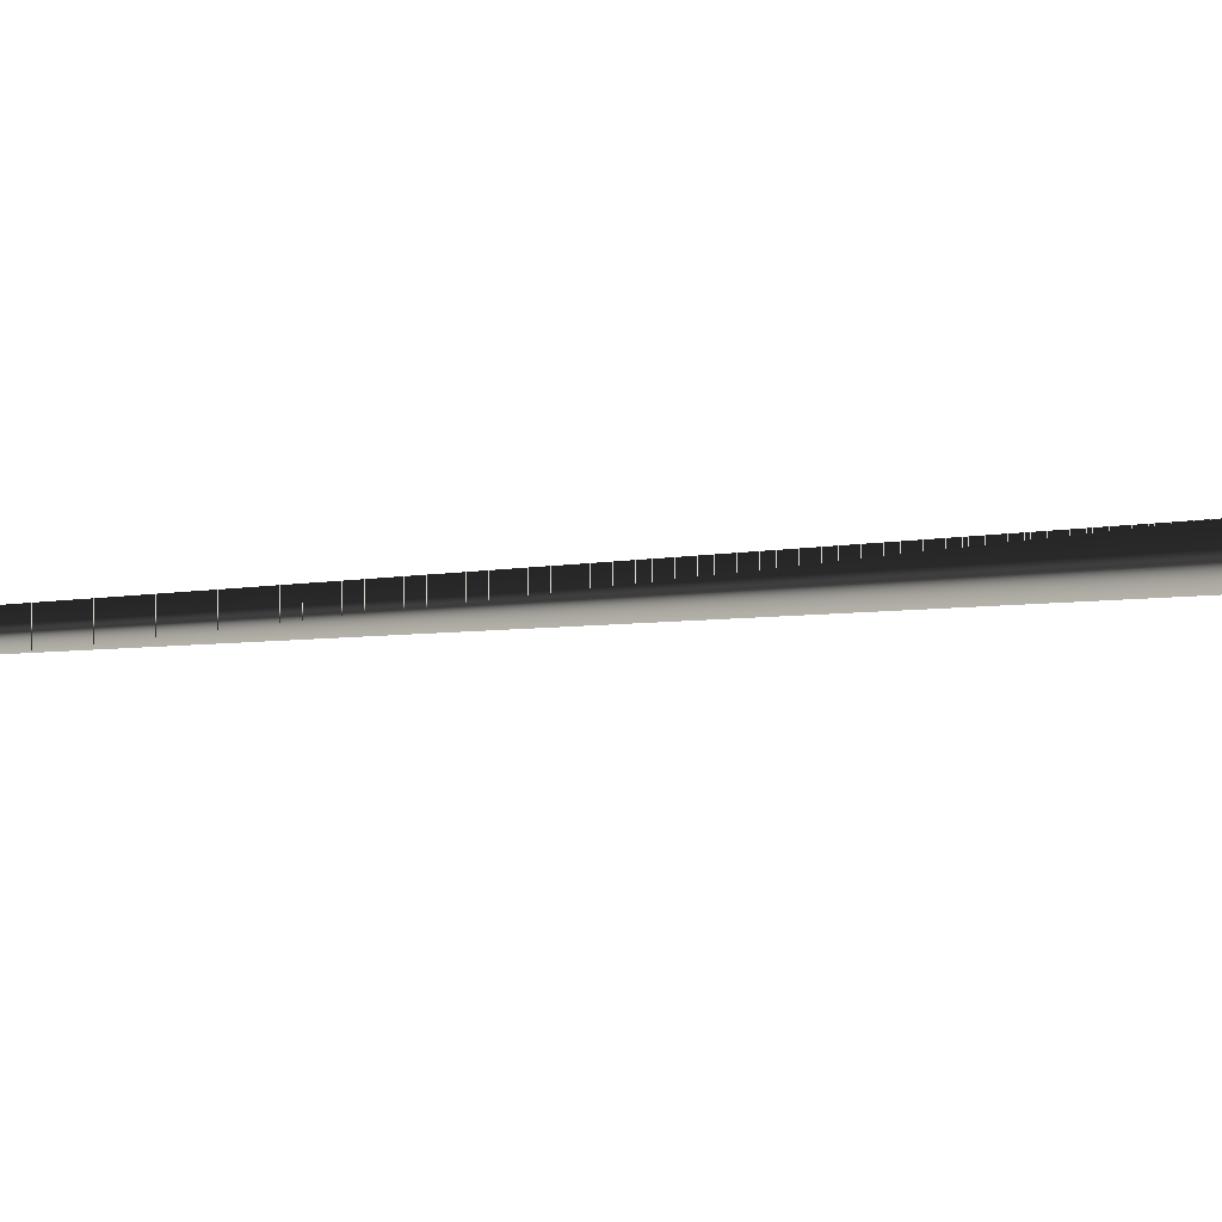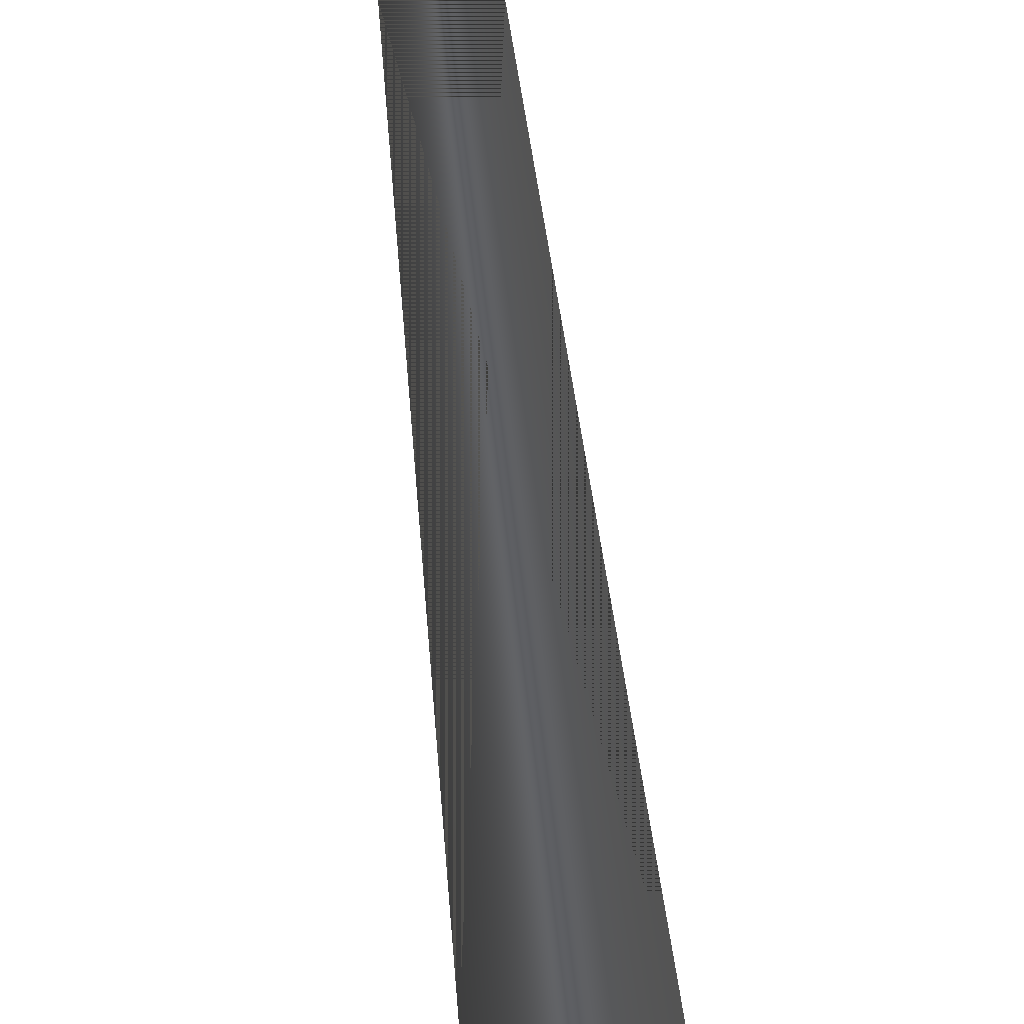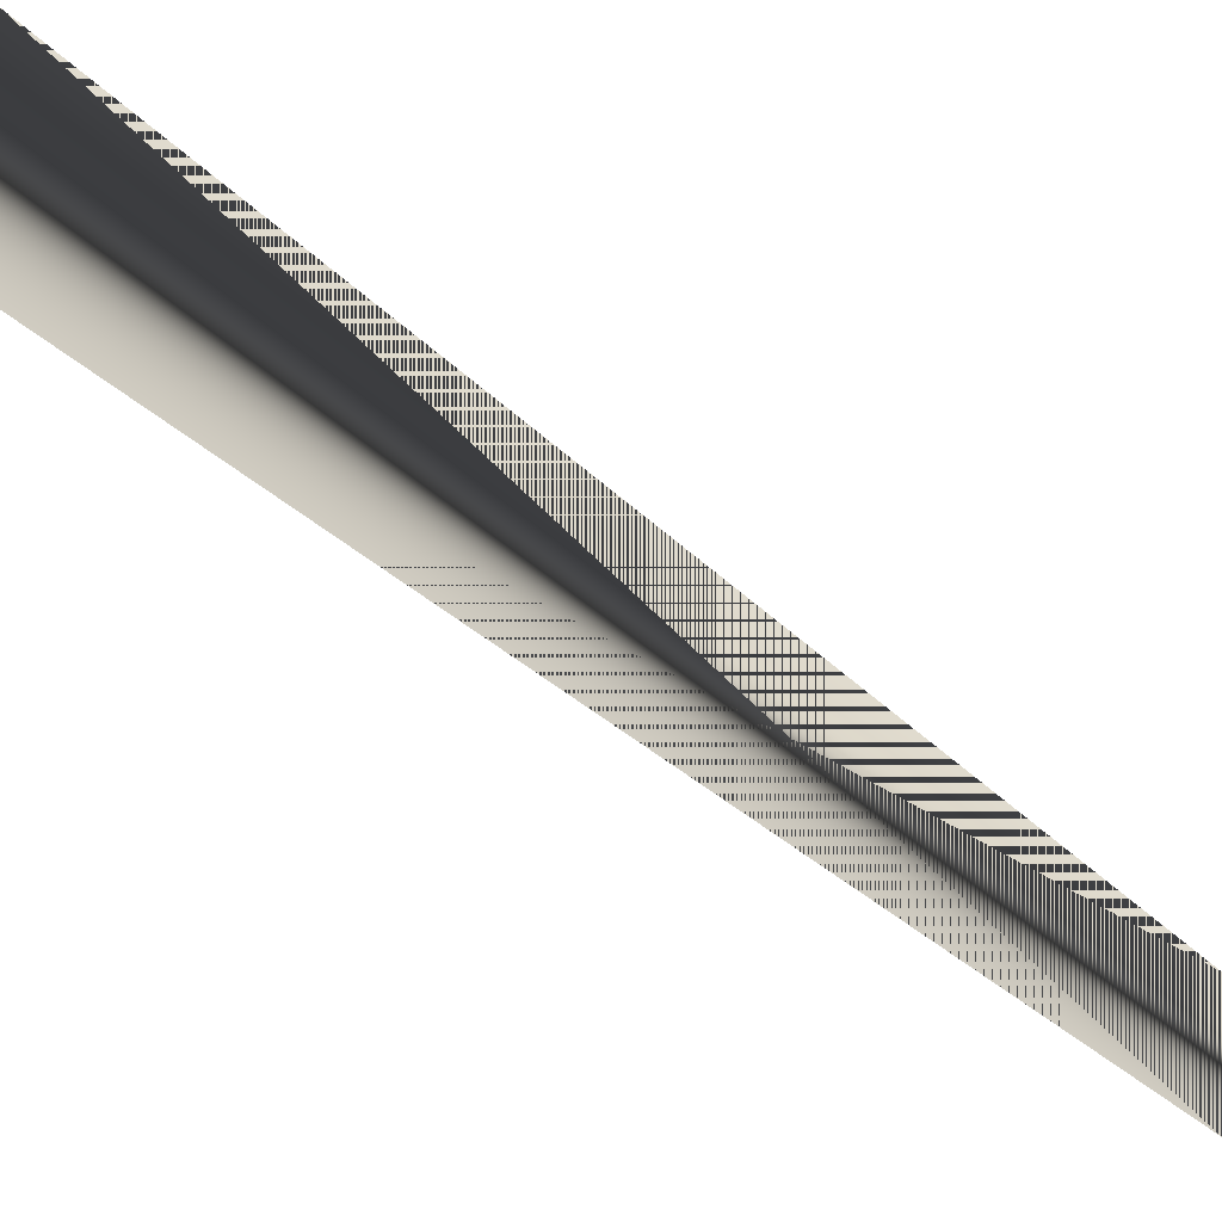
<metadata>
{"format":"obj","ext":"obj","renderer":"f3d","projection":"perspective","resolution":1024,"background":"white","views":[{"elev":-18.9,"azim":-78.1,"up":"+Z"},{"elev":53.9,"azim":-6.0,"up":"+Z"},{"elev":-56.2,"azim":48.3,"up":"+Z"}]}
</metadata>
<code>
v 0.02726 -0.07279 -0.0003811
v 0.001069 0.7285 0.006624
v -0.02639 -0.05243 -0.001817
v 0.02726 -0.06957 -0.0003506
v 0.02663 -0.05243 -0.0002022
v 0.02642 -0.06922 -0.0003716
v 0.02642 -0.05208 -0.0002053
v -0.02576 -0.05207 -0.001795
v -0.0009806 -0.04815 -0.001001
v -0.0005111 -0.04815 -0.0009874
v -0.0003648 -0.04815 -0.0009822
v -0.0001764 -0.04815 -0.0009769
v 0.006113 -0.04886 -0.0007927
v -0.0003974 -0.04815 -0.000798
v 0.02665 -0.05207 -0.0007832
v 0.02032 -0.05227 -0.01755
v 0.004314 -0.05218 -0.02645
v -0.0139 -0.05221 -0.02339
v -0.02573 -0.05235 -0.009717
v -0.02585 -0.05217 0.008089
v -0.01393 -0.0523 0.02173
v 0.004285 -0.05232 0.02479
v 0.02031 -0.05223 0.016
v 0.04951 -0.06421 -0.000778
v 0.03786 -0.06427 -0.03166
v 0.008309 -0.06411 -0.04818
v -0.02536 -0.06417 -0.04243
v -0.04732 -0.06406 -0.01732
v -0.04727 -0.06438 0.01557
v -0.02538 -0.06427 0.04082
v 0.008256 -0.06432 0.04654
v 0.03787 -0.06415 0.03018
v 0.06482 -0.08206 -0.0007811
v 0.04969 -0.08203 -0.0412
v 0.01097 -0.08218 -0.0627
v -0.03295 -0.08226 -0.0553
v -0.06164 -0.08223 -0.0223
v -0.06169 -0.08229 0.02064
v -0.03312 -0.08225 0.05363
v 0.01089 -0.08231 0.06109
v 0.04954 -0.0821 0.03965
v 0.07027 -0.1035 -0.0007906
v 0.05377 -0.1034 -0.04456
v 0.0119 -0.1032 -0.06779
v -0.03575 -0.1033 -0.05974
v -0.06683 -0.1033 -0.02408
v -0.06678 -0.1034 0.02235
v -0.03577 -0.1034 0.05804
v 0.01183 -0.1034 0.06615
v 0.05363 -0.1036 0.04295
v 0.05199 -0.1118 0.04162
v 0.01145 -0.112 0.06409
v -0.03467 -0.1119 0.05624
v -0.06487 -0.1119 0.02167
v -0.06476 -0.1119 -0.02345
v -0.03455 -0.1119 -0.05793
v 0.01152 -0.1118 -0.06581
v 0.06817 -0.1121 -0.0007958
v 0.05205 -0.112 -0.04316
v 0.02665 -0.06921 -0.0007948
v 0.02032 -0.06905 -0.01749
v 0.00431 -0.06932 -0.02639
v -0.01391 -0.06936 -0.02334
v -0.02573 -0.06913 -0.009717
v -0.02586 -0.06931 0.008076
v -0.01394 -0.06908 0.02178
v 0.00428 -0.06911 0.02485
v 0.0203 -0.06938 0.01594
v 0.04951 -0.08135 -0.0007927
v 0.03786 -0.08105 -0.03171
v 0.008305 -0.08125 -0.04813
v -0.02537 -0.08131 -0.04249
v -0.04732 -0.0812 -0.01727
v -0.04727 -0.08117 0.01562
v -0.02539 -0.08141 0.04087
v 0.008252 -0.0811 0.04659
v 0.03787 -0.0813 0.03012
v 0.06482 -0.0992 -0.0007948
v 0.04969 -0.09917 -0.04115
v 0.01097 -0.09932 -0.06276
v -0.03295 -0.09904 -0.05524
v -0.06164 -0.09901 -0.02235
v -0.06169 -0.09907 0.02069
v -0.03312 -0.09939 0.05357
v 0.01089 -0.0991 0.06103
v 0.04953 -0.09924 0.03959
v 0.01941 -0.06814 -0.000798
v 0.01936 -0.06814 -0.0005769
v 0.01465 -0.0679 0.01141
v 0.003005 -0.06797 0.01783
v -0.01022 -0.06795 0.01557
v -0.01894 -0.06821 0.005675
v -0.01893 -0.06808 -0.007314
v -0.01021 -0.06799 -0.01721
v 0.003019 -0.06796 -0.01943
v 0.01466 -0.06802 -0.01296
v 0.01936 -0.07064 -0.0006011
v 0.01843 -0.0682 0.00512
v 0.01561 -0.06825 0.01045
v 0.01124 -0.06829 0.01469
v 0.005705 -0.06832 0.01736
v -0.0004122 -0.06833 0.01838
v -0.006527 -0.06832 0.01743
v -0.01204 -0.0683 0.01464
v -0.01642 -0.06826 0.01046
v -0.01924 -0.0682 0.005098
v -0.02021 -0.06815 -0.0008169
v -0.01924 -0.06809 -0.006734
v -0.01641 -0.06839 -0.01207
v -0.01202 -0.068 -0.01628
v -0.006507 -0.06832 -0.01907
v -0.000389 -0.06831 -0.01997
v 0.005722 -0.06832 -0.01902
v 0.01124 -0.06835 -0.01623
v 0.01562 -0.06803 -0.01205
v 0.01844 -0.06844 -0.006715
v 0.01938 -0.2713 -0.0009053
v 0.01841 -0.2713 -0.006812
v 0.01559 -0.2712 -0.01215
v 0.01121 -0.2712 -0.01635
v 0.005695 -0.2712 -0.01914
v -0.0004164 -0.2711 -0.02009
v -0.006536 -0.2712 -0.01907
v -0.01205 -0.2712 -0.0164
v -0.01644 -0.2712 -0.01217
v -0.01926 -0.2713 -0.006834
v -0.02024 -0.2713 -0.0009211
v -0.01927 -0.2714 0.004986
v -0.01645 -0.2714 0.01034
v -0.01207 -0.2715 0.01451
v -0.006553 -0.2715 0.0173
v -0.0004385 -0.2715 0.01825
v 0.005678 -0.2715 0.01724
v 0.01121 -0.2715 0.01457
v 0.01558 -0.2714 0.01033
v 0.01841 -0.2714 0.005008
v 0.01843 -0.107 -0.006731
v 0.01843 -0.1184 -0.006743
v 0.0194 -0.1196 -0.0008274
v 0.0194 -0.1056 -0.0008169
v 0.01935 -0.1196 -0.0005527
v 0.01904 -0.1185 0.001348
v 0.01879 -0.1167 0.002855
v 0.01863 -0.115 0.003828
v 0.01858 -0.1125 0.004158
v 0.01863 -0.1103 0.00383
v 0.01879 -0.1085 0.002859
v 0.01904 -0.1067 0.001354
v 0.01935 -0.1056 -0.0005422
v 0.0191 -0.1053 -0.002651
v 0.01875 -0.106 -0.004755
v 0.01845 -0.1067 -0.00665
v 0.01768 -0.1084 -0.008165
v 0.01716 -0.1106 -0.009131
v 0.017 -0.1127 -0.009474
v 0.01716 -0.1148 -0.00914
v 0.01768 -0.117 -0.008173
v 0.01845 -0.1184 -0.006666
v 0.0191 -0.1199 -0.002662
v 0.01875 -0.1195 -0.004766
v 0.02439 -0.1199 -0.002654
v 0.02445 -0.1195 -0.004757
v 0.02451 -0.1184 -0.006657
v 0.02435 -0.117 -0.008166
v 0.02438 -0.1148 -0.009139
v 0.02439 -0.1127 -0.009467
v 0.02438 -0.1106 -0.00913
v 0.02435 -0.1084 -0.008159
v 0.0243 -0.1067 -0.006658
v 0.02445 -0.1056 -0.004753
v 0.02439 -0.1053 -0.002642
v 0.02433 -0.1056 -0.0005422
v 0.02448 -0.1067 0.001366
v 0.02443 -0.1085 0.002866
v 0.0244 -0.1103 0.003832
v 0.02439 -0.1125 0.00416
v 0.0244 -0.115 0.003829
v 0.02443 -0.1167 0.002863
v 0.02448 -0.1185 0.00135
v 0.02453 -0.1196 -0.0005474
f 3 2 5
f 97 1 4
f 88 6 68
f 5 2 3
f 13 15 16
f 12 16 17
f 10 14 11
f 9 14 10
f 8 20 14
f 21 14 20
f 22 14 21
f 23 14 22
f 7 15 13
f 16 15 24
f 17 16 25
f 18 17 26
f 19 18 27
f 8 19 28
f 21 20 29
f 22 21 30
f 23 22 31
f 7 23 32
f 25 24 33
f 26 25 34
f 27 26 35
f 28 27 36
f 29 28 37
f 30 29 38
f 31 30 39
f 32 31 40
f 24 32 41
f 34 33 42
f 35 34 43
f 36 35 44
f 37 36 45
f 38 37 46
f 39 38 47
f 40 39 48
f 41 40 49
f 33 41 50
f 54 53 48
f 53 52 49
f 52 51 50
f 51 58 42
f 55 54 47
f 56 55 46
f 57 56 45
f 58 59 43
f 59 57 44
f 69 60 61
f 70 61 62
f 71 62 63
f 72 63 64
f 73 64 65
f 74 65 66
f 75 66 67
f 76 67 68
f 6 60 69
f 78 69 70
f 79 70 71
f 80 71 72
f 81 72 73
f 82 73 74
f 83 74 75
f 84 75 76
f 85 76 77
f 86 77 69
f 84 53 54
f 85 52 53
f 86 51 52
f 78 58 51
f 83 54 55
f 82 55 56
f 81 56 57
f 80 57 59
f 79 59 58
f 11 17 18
f 10 18 19
f 11 14 12
f 12 14 13
f 9 19 8
f 13 14 23
f 89 68 67
f 87 60 6
f 90 67 66
f 91 66 65
f 92 65 64
f 93 64 63
f 94 63 62
f 88 6 4
f 95 62 61
f 96 61 60
f 114 120 121
f 111 123 124
f 109 125 126
f 107 127 128
f 105 129 130
f 103 131 132
f 102 132 133
f 100 134 135
f 117 136 135
f 99 135 136
f 95 113 121
f 91 104 130
f 101 133 134
f 92 106 128
f 108 126 127
f 110 124 125
f 96 115 119
f 112 122 123
f 137 116 87
f 138 118 119
f 140 87 88
f 159 139 117
f 148 173 172
f 147 174 173
f 146 175 174
f 145 176 175
f 144 177 176
f 143 178 177
f 142 179 178
f 141 180 179
f 180 161 162
f 159 161 180
f 149 172 171
f 150 171 170
f 151 170 169
f 137 152 169
f 153 168 167
f 154 167 166
f 155 166 165
f 156 165 164
f 138 157 164
f 160 162 161
f 158 163 162
f 3 5 7
f 3 7 13
f 3 13 12
f 3 12 11
f 3 11 10
f 3 10 9
f 3 9 8
f 97 4 6
f 97 6 88
f 88 68 89
f 88 89 99
f 88 99 98
f 5 3 8
f 5 8 9
f 5 9 10
f 5 10 11
f 5 11 12
f 5 12 13
f 5 13 7
f 13 16 12
f 12 17 11
f 8 14 9
f 16 24 25
f 17 25 26
f 18 26 27
f 19 27 28
f 8 28 29
f 8 29 20
f 21 29 30
f 22 30 31
f 23 31 32
f 7 32 24
f 7 24 15
f 25 33 34
f 26 34 35
f 27 35 36
f 28 36 37
f 29 37 38
f 30 38 39
f 31 39 40
f 32 40 41
f 24 41 33
f 34 42 43
f 35 43 44
f 36 44 45
f 37 45 46
f 38 46 47
f 39 47 48
f 40 48 49
f 41 49 50
f 33 50 42
f 54 48 47
f 53 49 48
f 52 50 49
f 51 42 50
f 55 47 46
f 56 46 45
f 57 45 44
f 58 43 42
f 59 44 43
f 69 61 70
f 70 62 71
f 71 63 72
f 72 64 73
f 73 65 74
f 74 66 75
f 75 67 76
f 76 68 77
f 6 69 77
f 6 77 68
f 78 70 79
f 79 71 80
f 80 72 81
f 81 73 82
f 82 74 83
f 83 75 84
f 84 76 85
f 85 77 86
f 86 69 78
f 84 54 83
f 85 53 84
f 86 52 85
f 78 51 86
f 83 55 82
f 82 56 81
f 81 57 80
f 80 59 79
f 79 58 78
f 11 18 10
f 10 19 9
f 13 23 7
f 89 67 90
f 89 90 101
f 89 101 100
f 87 6 88
f 90 66 91
f 90 91 103
f 90 103 102
f 91 65 92
f 91 92 105
f 91 105 104
f 92 64 93
f 92 93 108
f 92 108 107
f 92 107 106
f 93 63 94
f 93 94 110
f 93 110 109
f 94 62 95
f 94 95 112
f 94 112 111
f 88 4 1
f 88 1 97
f 95 61 96
f 95 96 114
f 95 114 113
f 96 60 87
f 96 87 116
f 96 116 115
f 114 121 113
f 111 124 110
f 111 110 94
f 109 126 108
f 109 108 93
f 107 128 106
f 105 130 104
f 103 132 102
f 102 133 101
f 102 101 90
f 100 135 99
f 100 99 89
f 117 135 134
f 117 134 133
f 117 133 132
f 117 132 131
f 117 131 130
f 117 130 129
f 117 129 128
f 117 128 127
f 117 127 126
f 117 126 125
f 117 125 124
f 117 124 123
f 117 123 122
f 117 122 121
f 117 121 120
f 117 120 119
f 117 119 118
f 99 136 98
f 95 121 122
f 95 122 112
f 91 130 131
f 91 131 103
f 101 134 100
f 92 128 129
f 92 129 105
f 108 127 107
f 110 125 109
f 96 119 120
f 96 120 114
f 112 123 111
f 137 87 140
f 137 140 150
f 137 150 151
f 137 151 152
f 138 119 115
f 138 115 116
f 138 116 137
f 138 137 153
f 138 153 154
f 138 154 155
f 138 155 156
f 138 156 157
f 140 88 97
f 140 97 88
f 140 88 98
f 140 98 136
f 140 136 117
f 140 117 139
f 140 139 141
f 140 141 142
f 140 142 143
f 140 143 144
f 140 144 145
f 140 145 146
f 140 146 147
f 140 147 148
f 140 148 149
f 159 117 118
f 159 118 138
f 159 138 158
f 159 158 160
f 148 172 149
f 147 173 148
f 146 174 147
f 145 175 146
f 144 176 145
f 143 177 144
f 142 178 143
f 141 179 142
f 180 162 163
f 180 163 164
f 180 164 165
f 180 165 166
f 180 166 167
f 180 167 168
f 180 168 169
f 180 169 170
f 180 170 171
f 180 171 172
f 180 172 173
f 180 173 174
f 180 174 175
f 180 175 176
f 180 176 177
f 180 177 178
f 180 178 179
f 159 180 141
f 159 141 139
f 149 171 150
f 149 150 140
f 150 170 151
f 151 169 152
f 137 169 168
f 137 168 153
f 153 167 154
f 154 166 155
f 155 165 156
f 156 164 157
f 138 164 163
f 138 163 158
f 160 161 159
f 158 162 160

</code>
